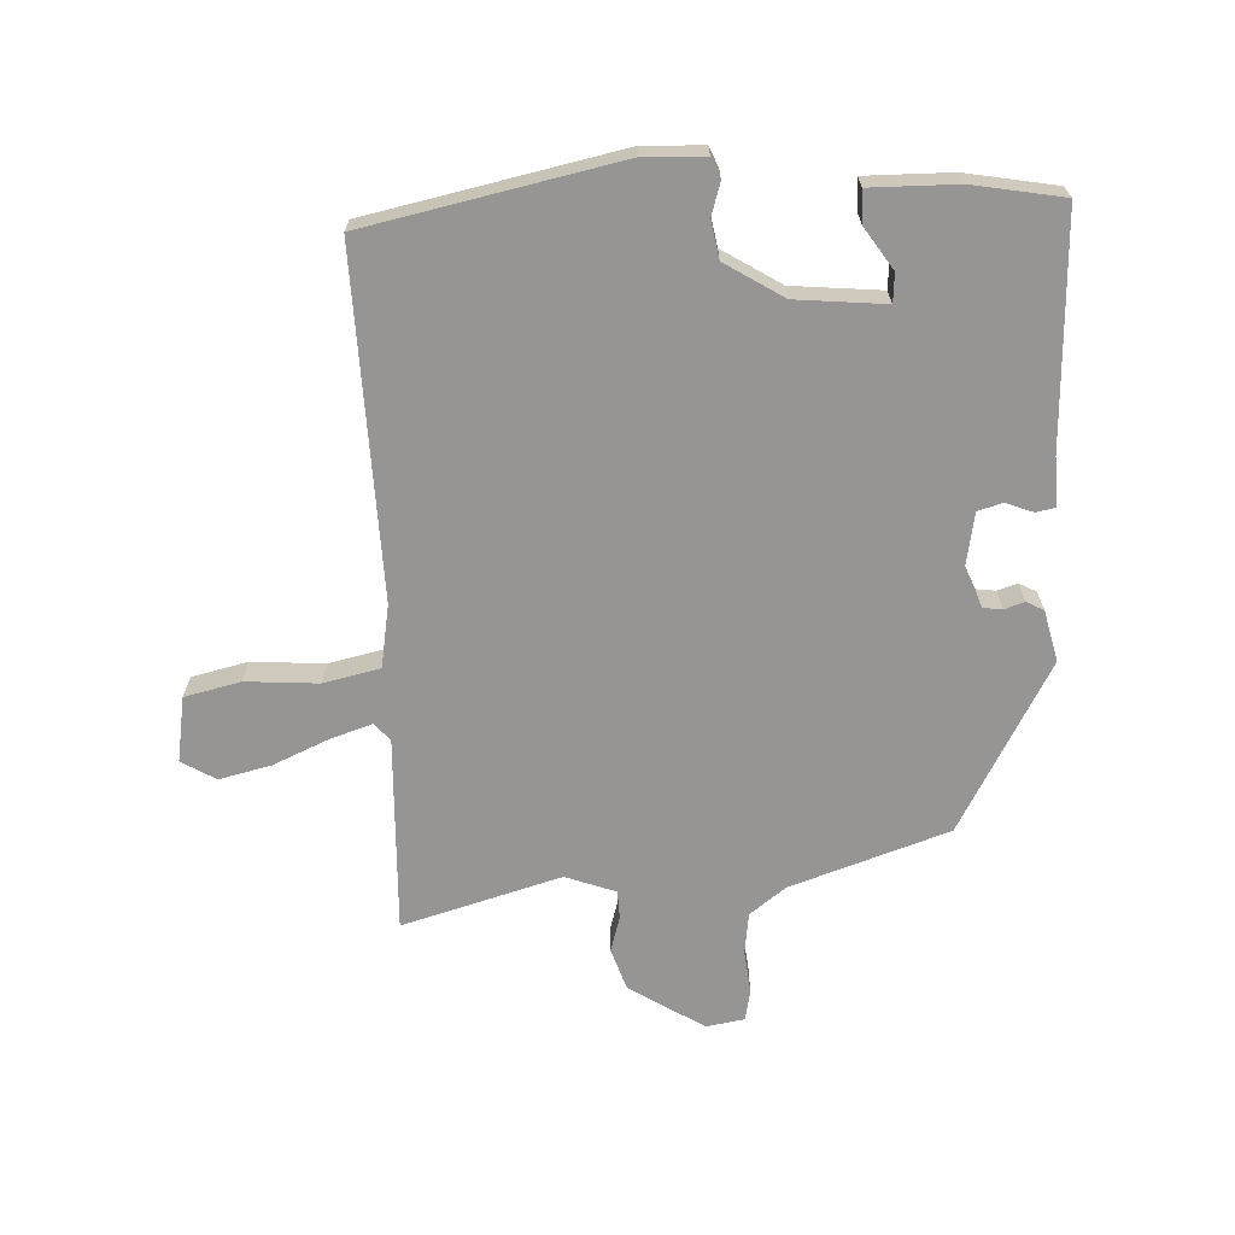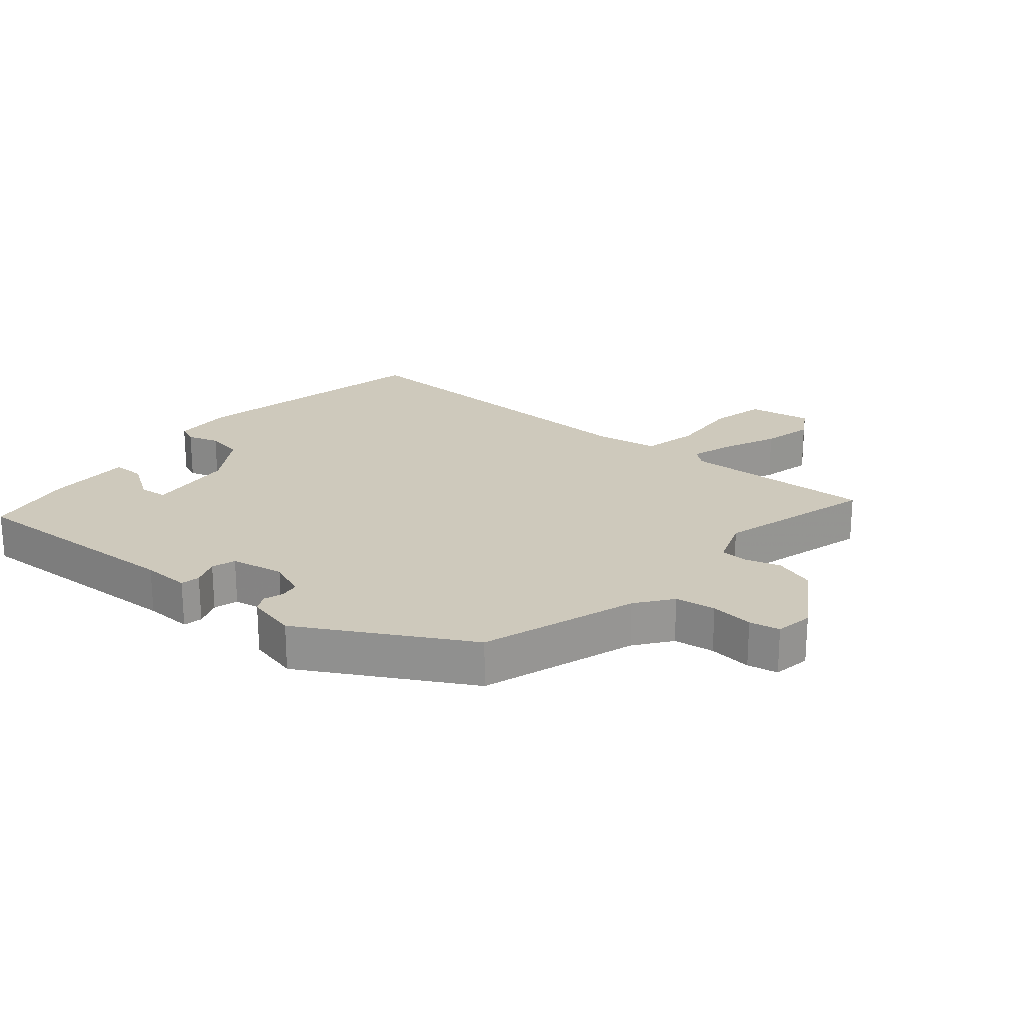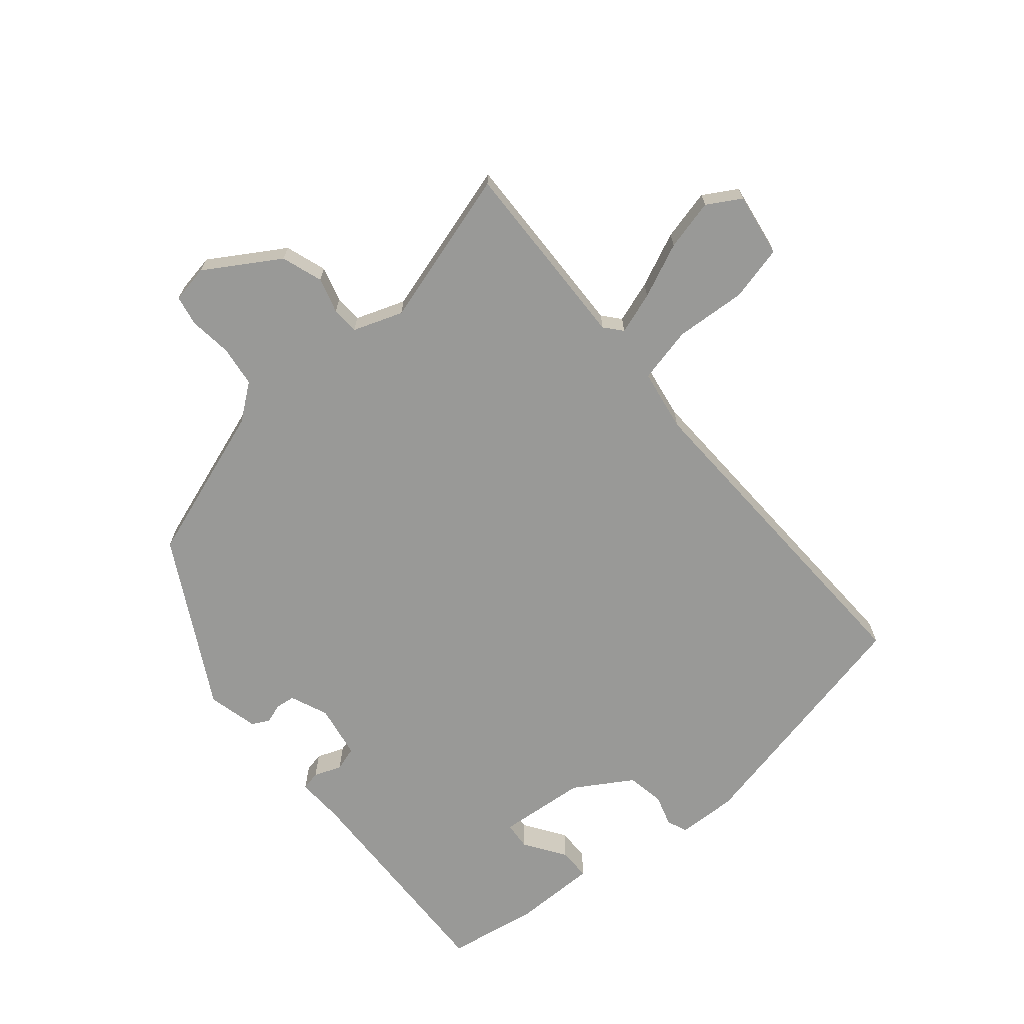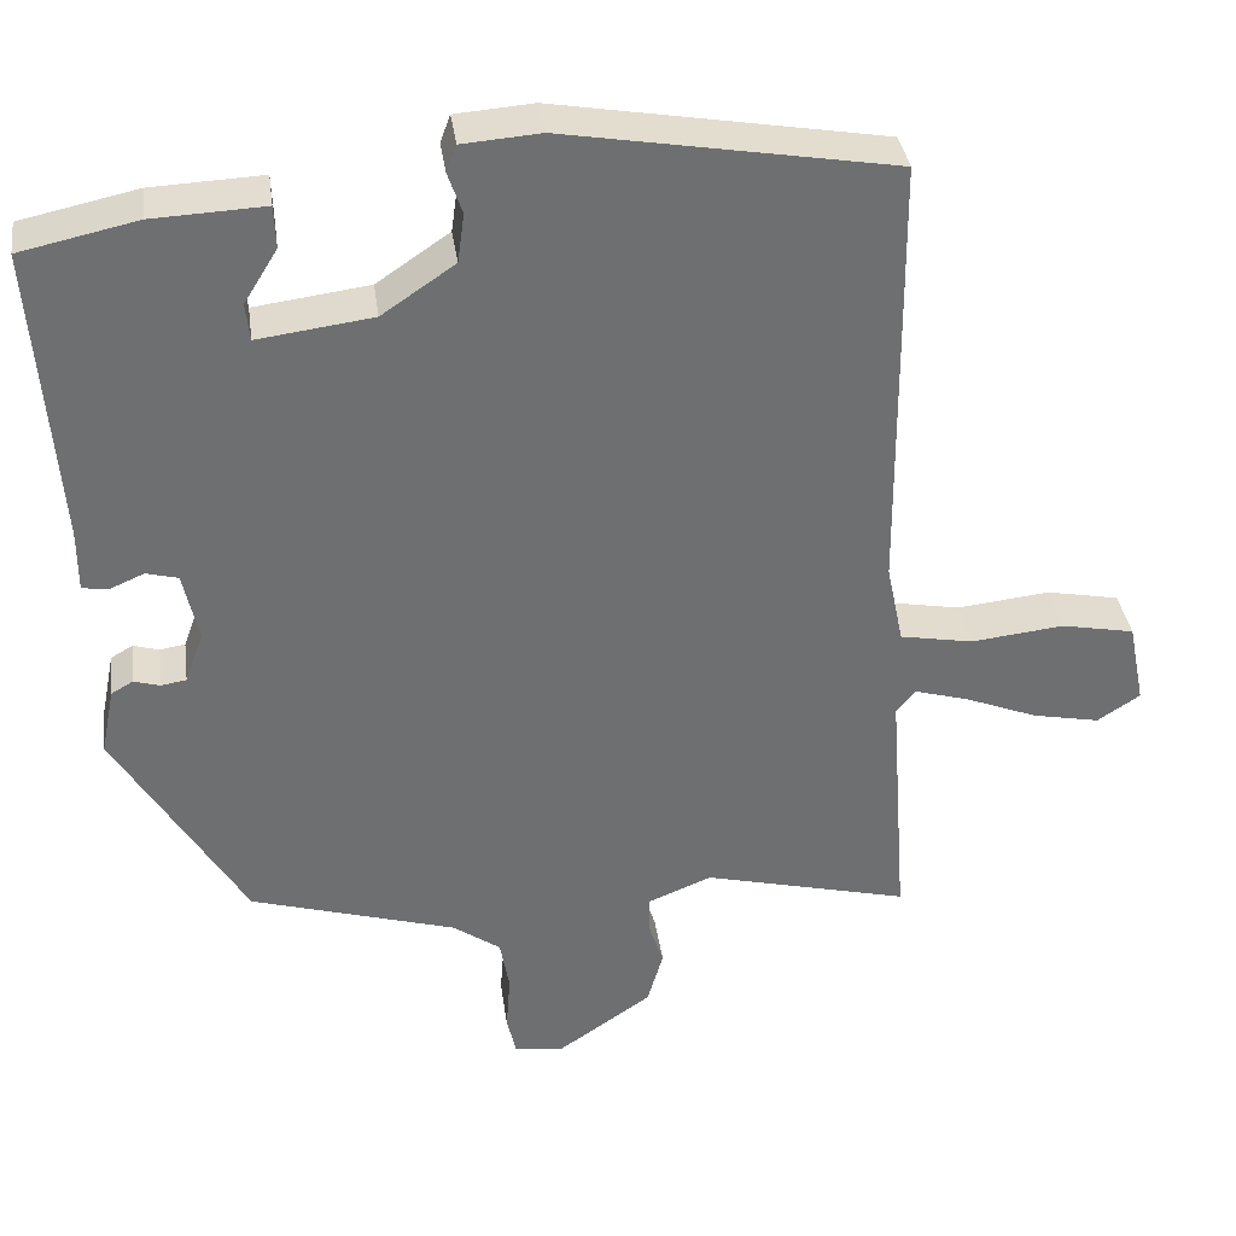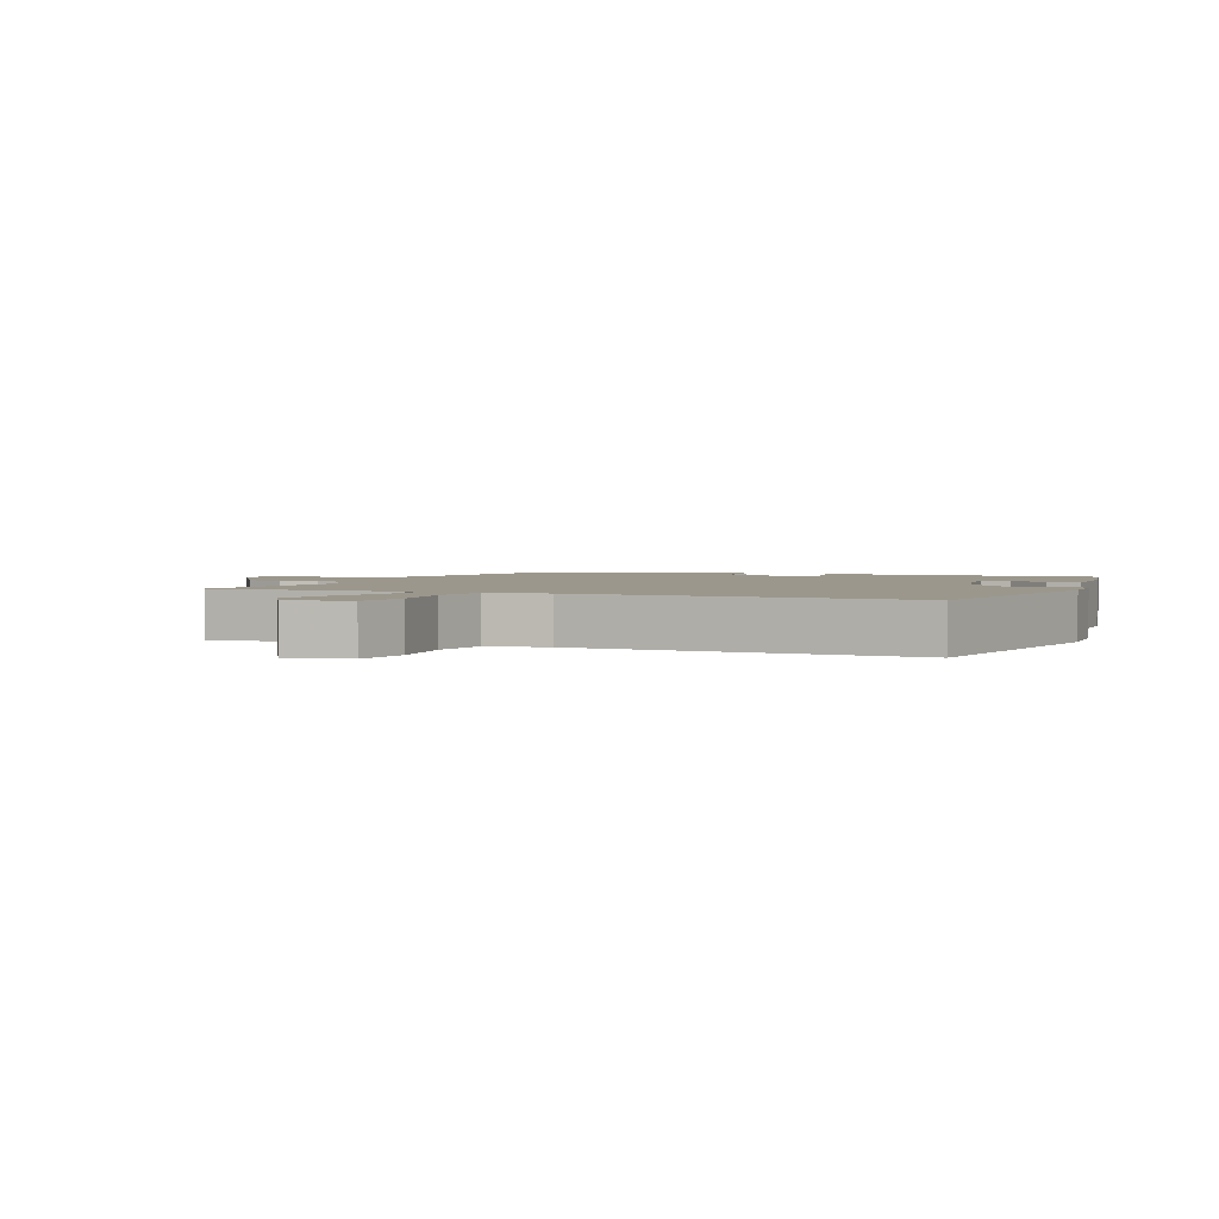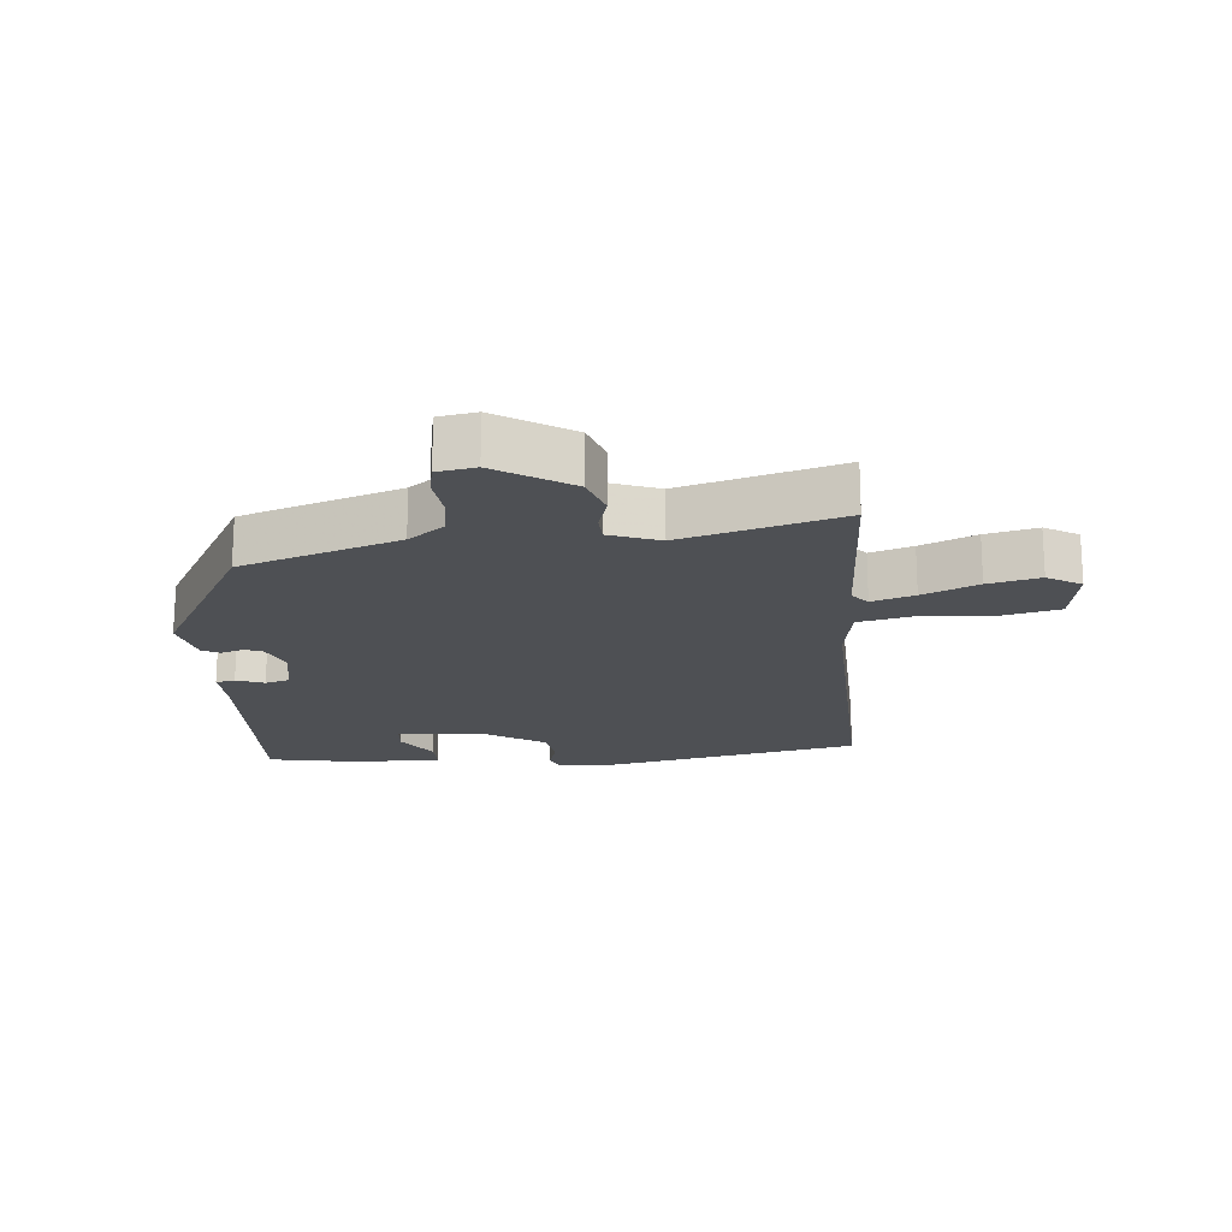
<metadata>
{"format":"obj","ext":"obj","renderer":"f3d","projection":"perspective","resolution":1024,"background":"white","views":[{"elev":-67.5,"azim":4.7,"up":"+Y"},{"elev":22.3,"azim":131.9,"up":"+Y"},{"elev":-68.8,"azim":-137.5,"up":"+Y"},{"elev":35.9,"azim":172.1,"up":"+Z"},{"elev":2.6,"azim":-66.0,"up":"+Y"},{"elev":-18.8,"azim":-173.0,"up":"+Y"}]}
</metadata>
<code>
v 0.496 0.07 0.444
v 0.469 0.07 0.091
v 0.469 0.07 0.017
v 0.439 0.07 0.012
v 0.397 0.07 0.03
v 0.359 0.07 0.02
v 0.341 0.07 -0.063
v 0.363 0.07 -0.123
v 0.393 0.07 -0.128
v 0.424 0.07 -0.119
v 0.45 0.07 -0.134
v 0.466 0.07 -0.213
v 0.313 0.07 -0.467
v 0.068 0.07 -0.54
v 0.011 0.07 -0.58
v 0 0.07 -0.643
v 0.005 0.07 -0.71
v -0.006 0.07 -0.757
v -0.065 0.07 -0.765
v -0.177 0.07 -0.689
v -0.196 0.07 -0.624
v -0.178 0.07 -0.57
v -0.178 0.07 -0.527
v -0.254 0.07 -0.496
v -0.5 0.07 -0.557
v -0.478 0.07 -0.258
v -0.5 0.07 -0.23
v -0.566 0.07 -0.249
v -0.652 0.07 -0.283
v -0.732 0.07 -0.299
v -0.783 0.07 -0.266
v -0.763 0.07 -0.167
v -0.676 0.07 -0.15
v -0.565 0.07 -0.162
v -0.478 0.07 -0.146
v -0.458 0.07 -0.05
v -0.454 0.07 0.477
v -0.063 0.07 0.544
v 0.03 0.07 0.537
v 0.042 0.07 0.505
v 0.025 0.07 0.456
v 0.033 0.07 0.398
v 0.12 0.07 0.339
v 0.257 0.07 0.321
v 0.262 0.07 0.365
v 0.222 0.07 0.43
v 0.224 0.07 0.48
v 0.357 0.07 0.474
v 0.496 0 0.444
v 0.469 0 0.091
v 0.469 0 0.017
v 0.439 0 0.012
v 0.397 0 0.03
v 0.359 0 0.02
v 0.341 0 -0.063
v 0.363 0 -0.123
v 0.393 0 -0.128
v 0.424 0 -0.119
v 0.45 0 -0.134
v 0.466 0 -0.213
v 0.313 0 -0.467
v 0.068 0 -0.54
v 0.011 0 -0.58
v 0 0 -0.643
v 0.005 0 -0.71
v -0.006 0 -0.757
v -0.065 0 -0.765
v -0.177 0 -0.689
v -0.196 0 -0.624
v -0.178 0 -0.57
v -0.178 0 -0.527
v -0.254 0 -0.496
v -0.5 0 -0.557
v -0.478 0 -0.258
v -0.5 0 -0.23
v -0.566 0 -0.249
v -0.652 0 -0.283
v -0.732 0 -0.299
v -0.783 0 -0.266
v -0.763 0 -0.167
v -0.676 0 -0.15
v -0.565 0 -0.162
v -0.478 0 -0.146
v -0.458 0 -0.05
v -0.454 0 0.477
v -0.063 0 0.544
v 0.03 0 0.537
v 0.042 0 0.505
v 0.025 0 0.456
v 0.033 0 0.398
v 0.12 0 0.339
v 0.257 0 0.321
v 0.262 0 0.365
v 0.222 0 0.43
v 0.224 0 0.48
v 0.357 0 0.474
f 48 1 2
f 47 48 2
f 46 47 2
f 45 46 2
f 3 4 5
f 2 3 5
f 45 2 5
f 44 45 5
f 43 44 5 6
f 42 43 6 7
f 39 40 41
f 38 39 41
f 37 38 41
f 36 37 41
f 35 36 41 42
f 32 33 34
f 31 32 34
f 30 31 34
f 29 30 34
f 28 29 34
f 27 28 34 35
f 42 7 8
f 35 42 8
f 27 35 8
f 26 27 8
f 20 21 22
f 19 20 22
f 18 19 22
f 17 18 22
f 16 17 22
f 15 16 22 23
f 14 15 23 24
f 13 14 24
f 12 13 24
f 11 12 24
f 10 11 24
f 9 10 24
f 24 25 26
f 9 24 26
f 8 9 26
f 50 49 96
f 50 96 95
f 50 95 94
f 50 94 93
f 53 52 51
f 53 51 50
f 53 50 93
f 53 93 92
f 54 53 92 91
f 55 54 91 90
f 89 88 87
f 89 87 86
f 89 86 85
f 89 85 84
f 90 89 84 83
f 82 81 80
f 82 80 79
f 82 79 78
f 82 78 77
f 82 77 76
f 83 82 76 75
f 56 55 90
f 56 90 83
f 56 83 75
f 56 75 74
f 70 69 68
f 70 68 67
f 70 67 66
f 70 66 65
f 70 65 64
f 71 70 64 63
f 72 71 63 62
f 72 62 61
f 72 61 60
f 72 60 59
f 72 59 58
f 72 58 57
f 74 73 72
f 74 72 57
f 74 57 56
f 1 49 50 2
f 2 50 51 3
f 3 51 52 4
f 4 52 53 5
f 5 53 54 6
f 6 54 55 7
f 7 55 56 8
f 8 56 57 9
f 9 57 58 10
f 10 58 59 11
f 11 59 60 12
f 12 60 61 13
f 13 61 62 14
f 14 62 63 15
f 15 63 64 16
f 16 64 65 17
f 17 65 66 18
f 18 66 67 19
f 19 67 68 20
f 20 68 69 21
f 21 69 70 22
f 22 70 71 23
f 23 71 72 24
f 24 72 73 25
f 25 73 74 26
f 26 74 75 27
f 27 75 76 28
f 28 76 77 29
f 29 77 78 30
f 30 78 79 31
f 31 79 80 32
f 32 80 81 33
f 33 81 82 34
f 34 82 83 35
f 35 83 84 36
f 36 84 85 37
f 37 85 86 38
f 38 86 87 39
f 39 87 88 40
f 40 88 89 41
f 41 89 90 42
f 42 90 91 43
f 43 91 92 44
f 44 92 93 45
f 45 93 94 46
f 46 94 95 47
f 47 95 96 48
f 48 96 49 1

</code>
